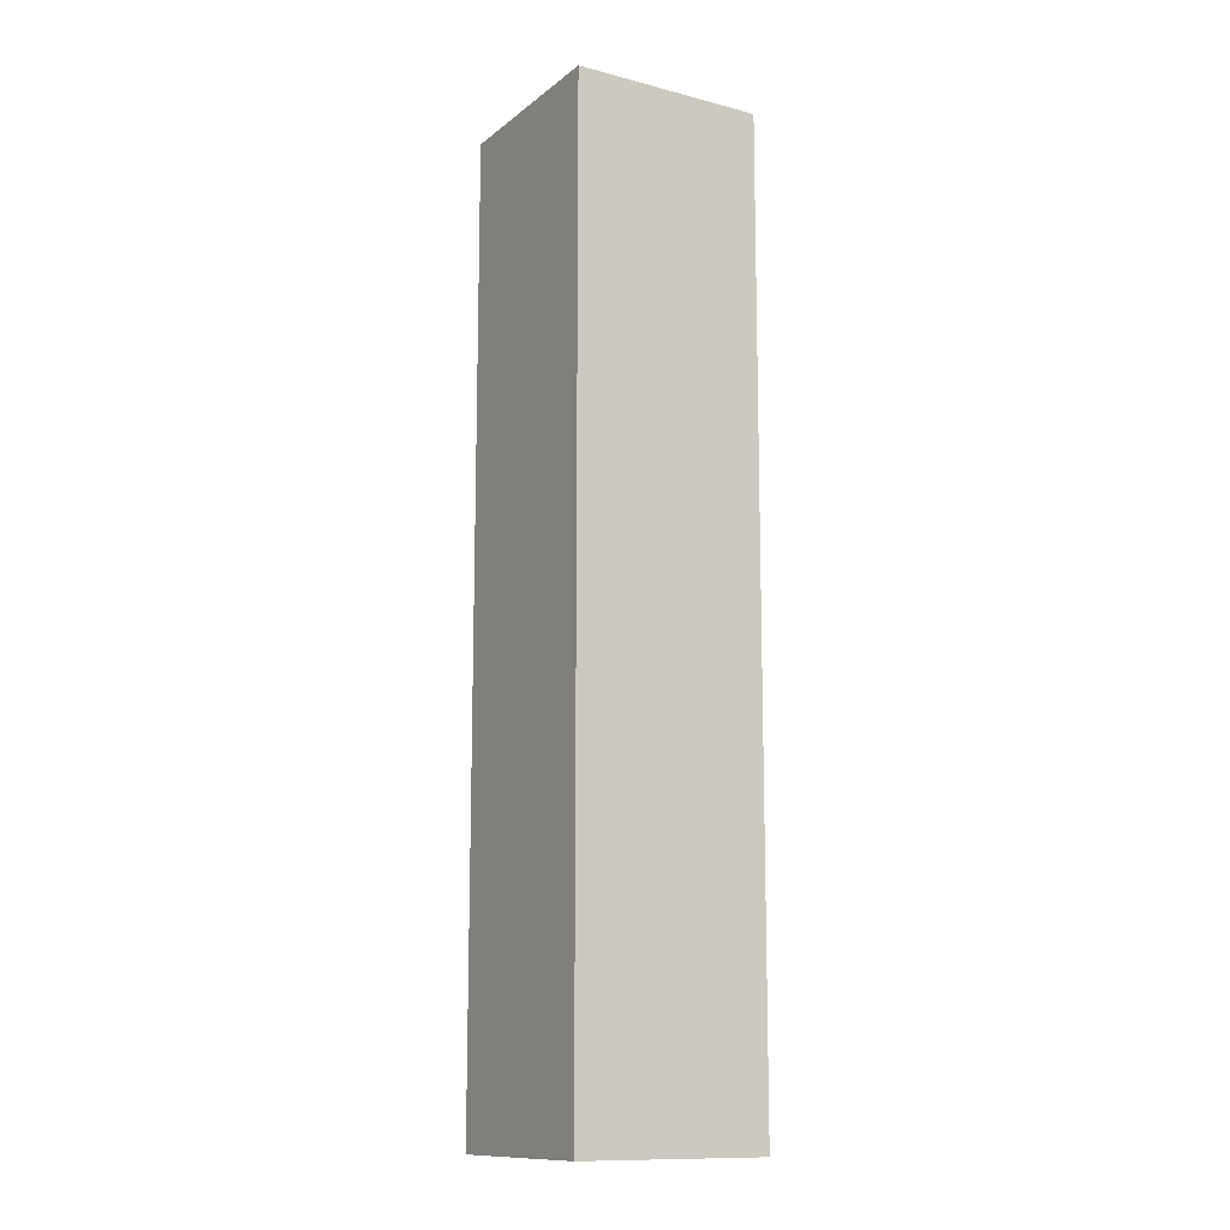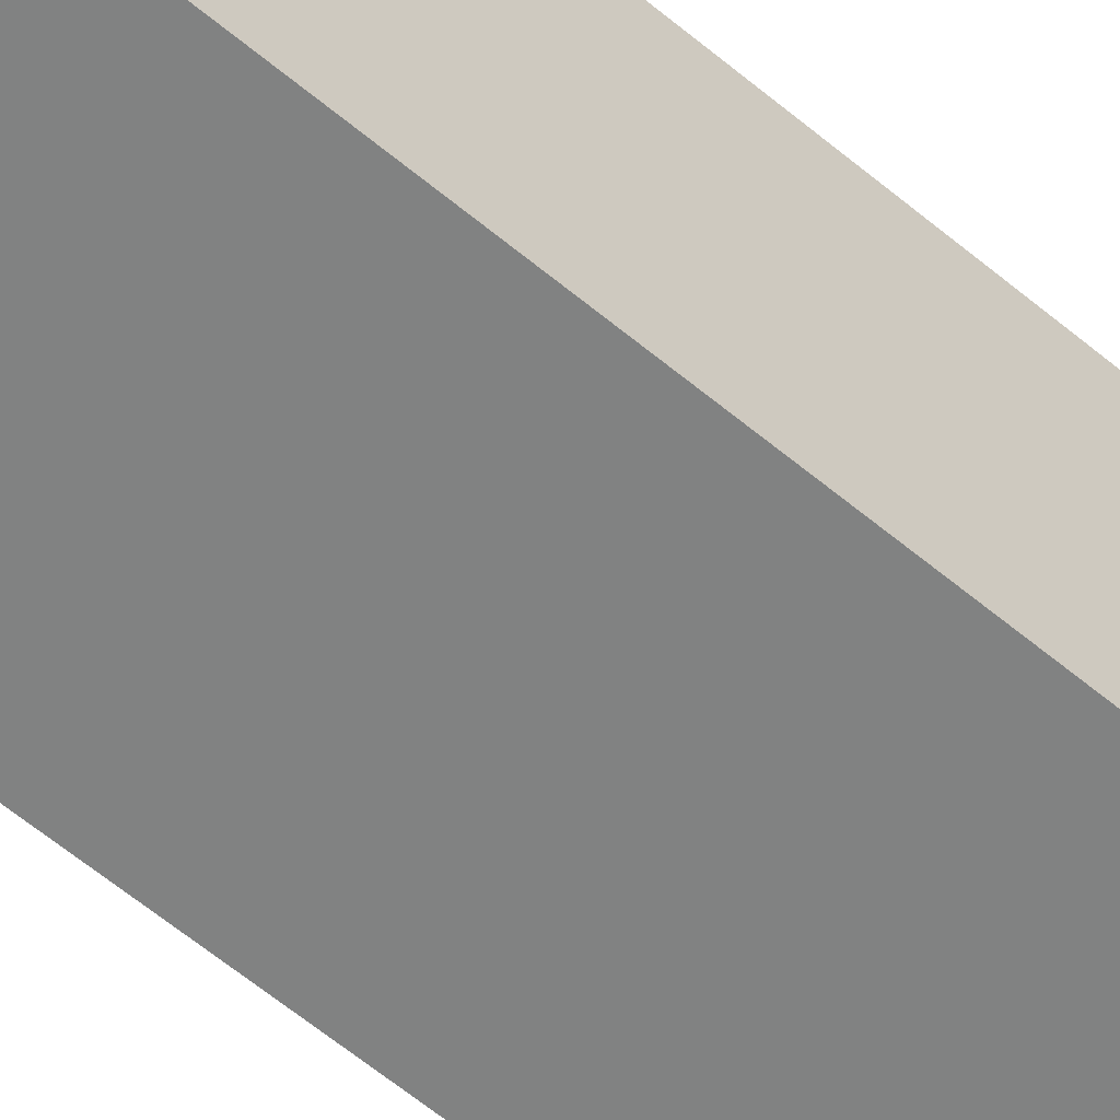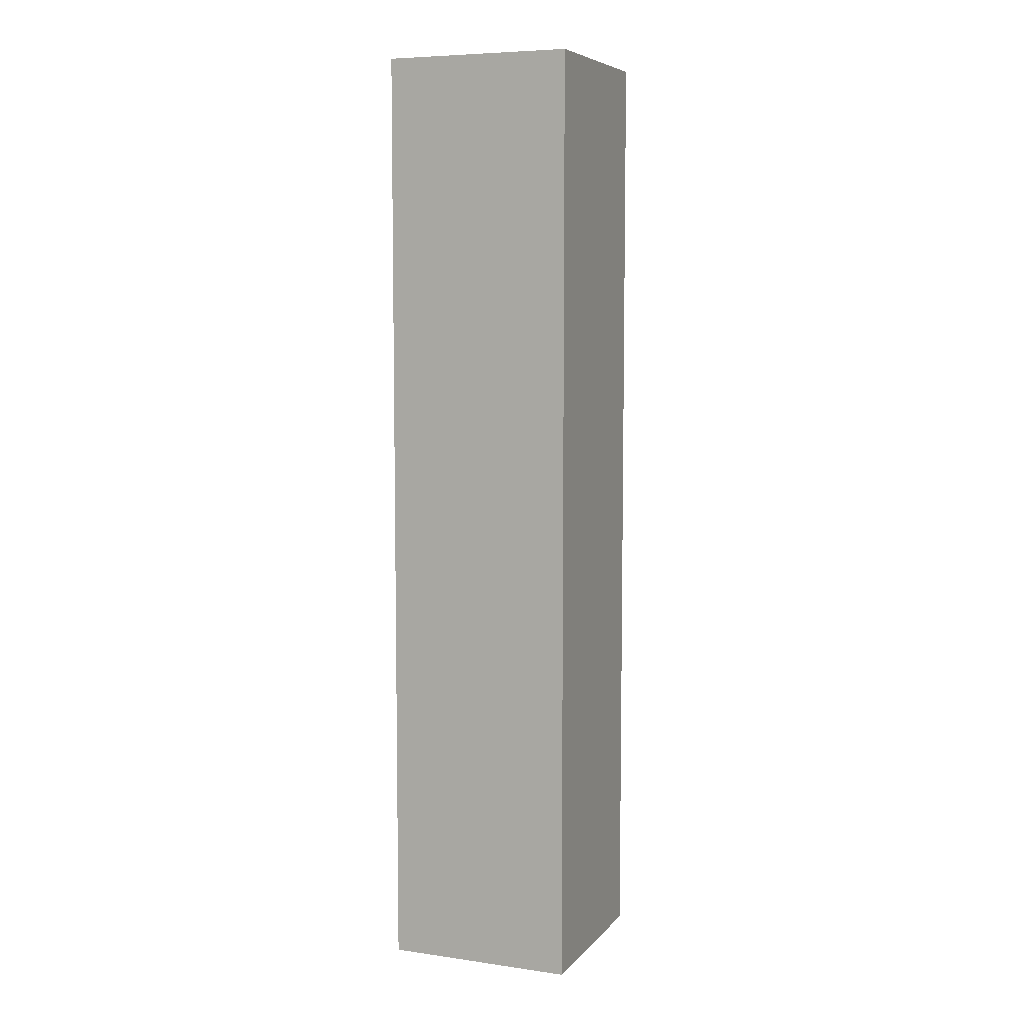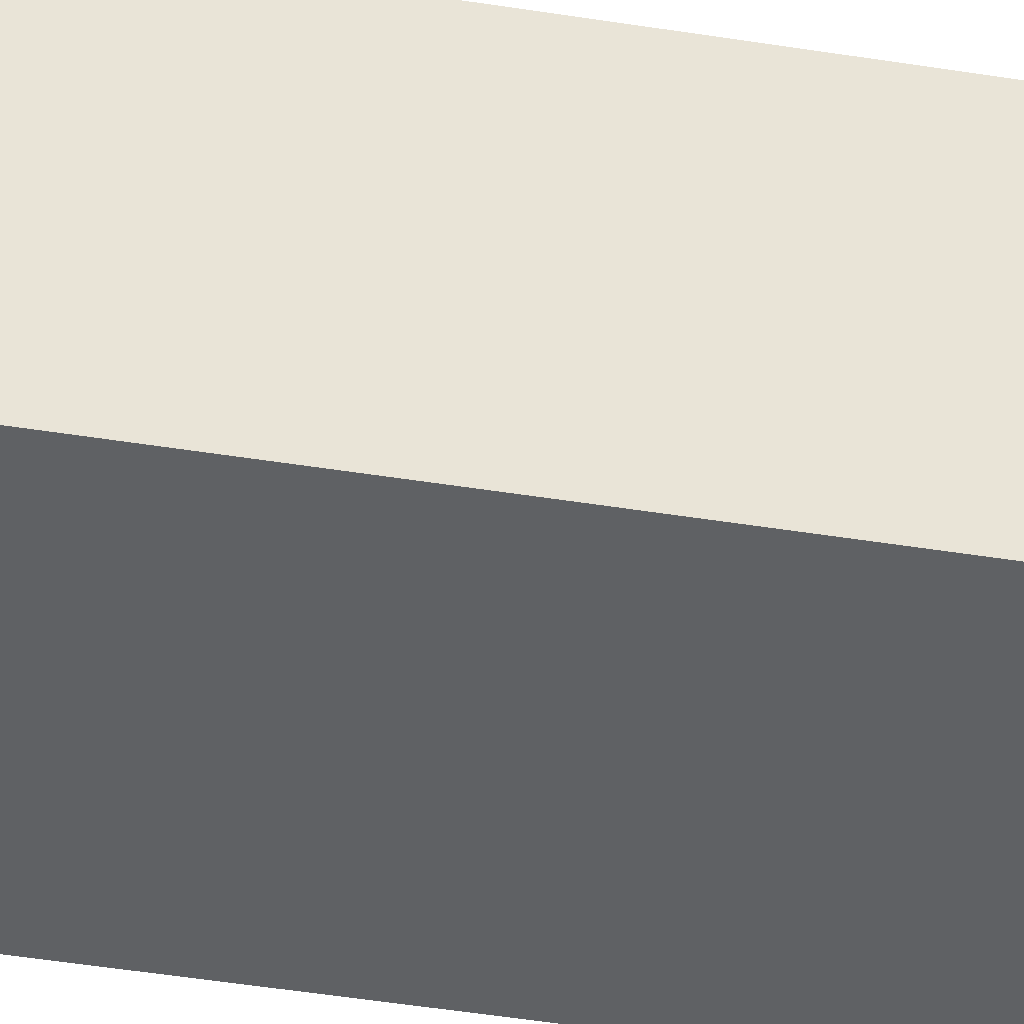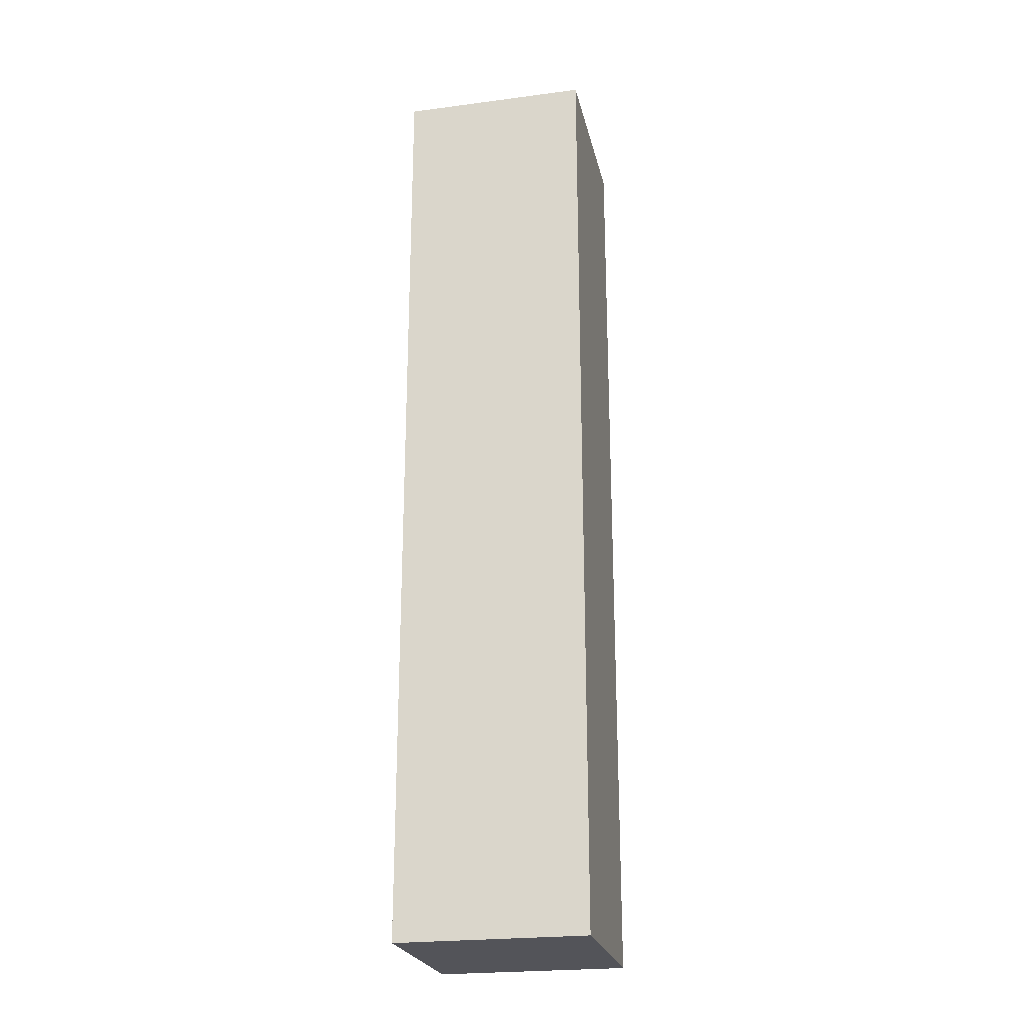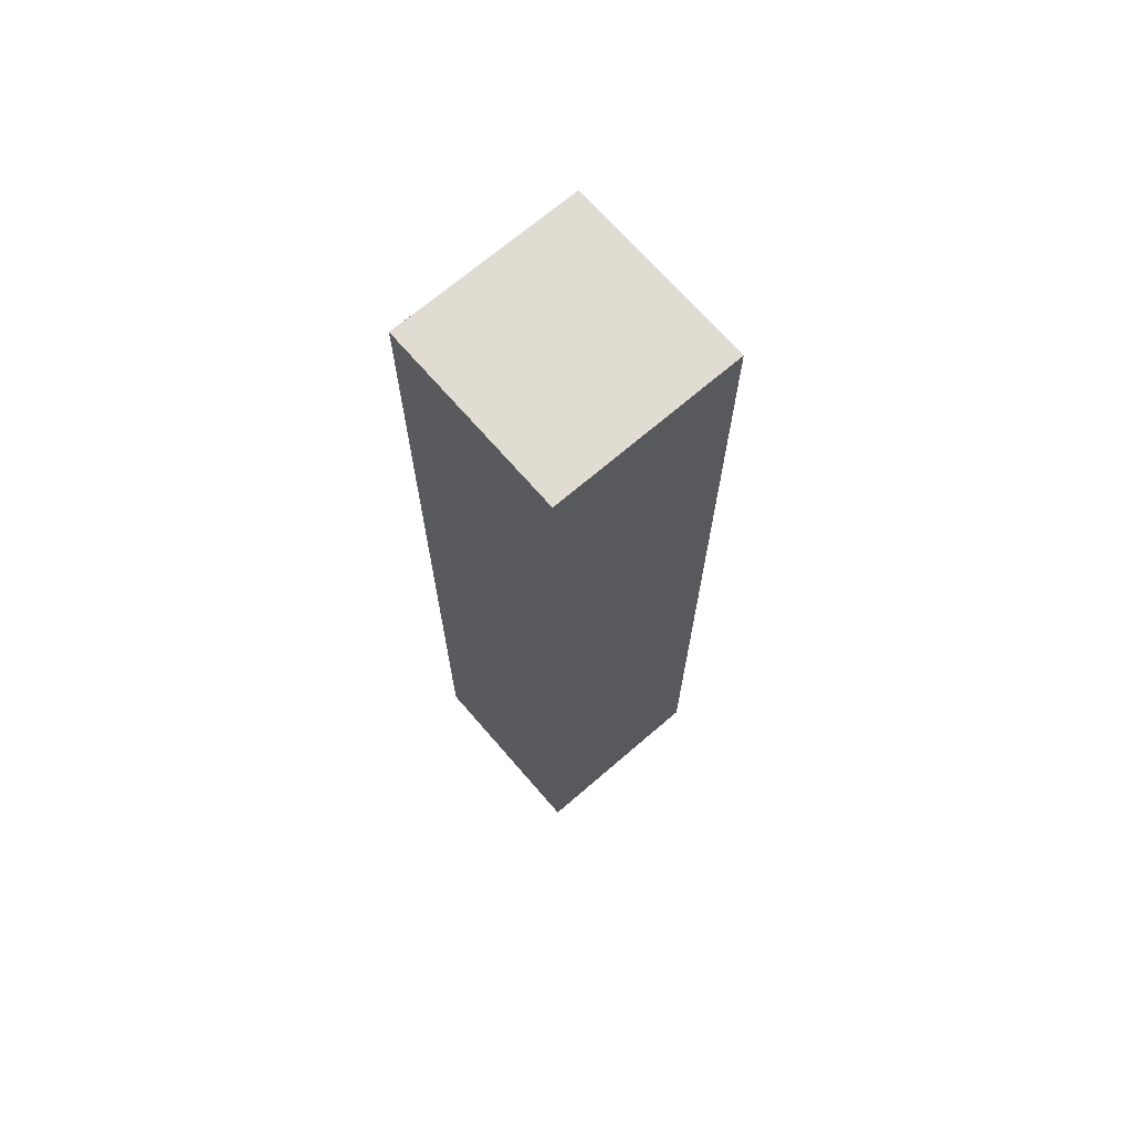
<metadata>
{"format":"obj","ext":"obj","renderer":"f3d","projection":"perspective","resolution":1024,"background":"white","views":[{"elev":-12.5,"azim":-30.9,"up":"+Z"},{"elev":-60.8,"azim":49.5,"up":"+Y"},{"elev":6.9,"azim":22.2,"up":"+Z"},{"elev":-46.5,"azim":79.6,"up":"+Y"},{"elev":-23.6,"azim":-167.6,"up":"+Z"},{"elev":69.3,"azim":139.2,"up":"+Z"}]}
</metadata>
<code>
g ENV_SingleStep05_MO
v -0.5 -3.791e-05 2.5
v -0.5 1 2.5
v 0.5 1 2.5
v 0.5 -3.791e-05 2.5
v -0.5 1 2.5
v -0.5 1 -2.5
v 0.5 1 -2.5
v 0.5 1 2.5
v -0.5 1 -2.5
v -0.5 -3.791e-05 -2.5
v 0.5 -3.791e-05 -2.5
v 0.5 1 -2.5
v -0.5 -3.791e-05 -2.5
v -0.5 -3.791e-05 2.5
v 0.5 -3.791e-05 2.5
v 0.5 -3.791e-05 -2.5
v 0.5 -3.791e-05 2.5
v 0.5 1 2.5
v 0.5 1 -2.5
v 0.5 -3.791e-05 -2.5
v -0.5 -3.791e-05 -2.5
v -0.5 1 -2.5
v -0.5 1 2.5
v -0.5 -3.791e-05 2.5
g ENV_SingleStep05_MO_0
f 3 2 1
f 4 3 1
f 7 6 5
f 8 7 5
f 11 10 9
f 12 11 9
f 15 14 13
f 16 15 13
f 19 18 17
f 20 19 17
f 23 22 21
f 24 23 21

</code>
